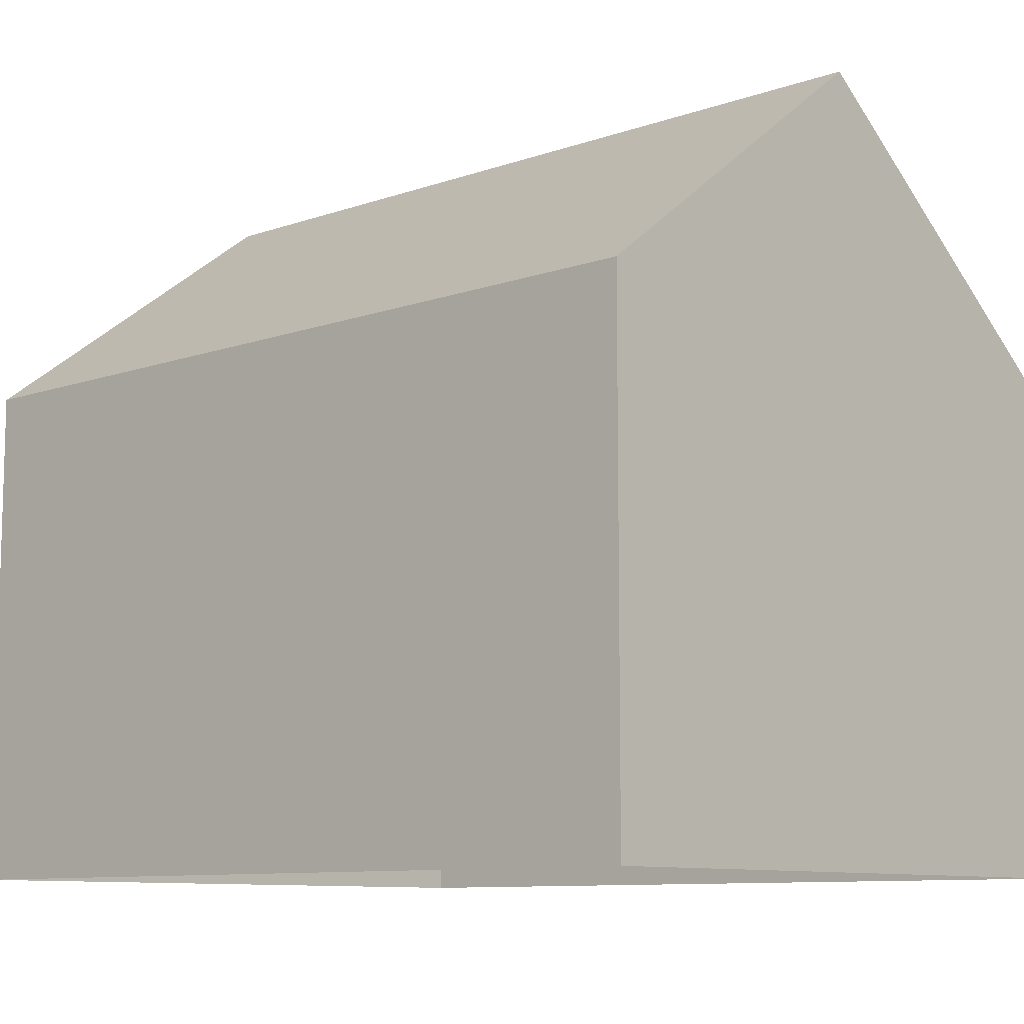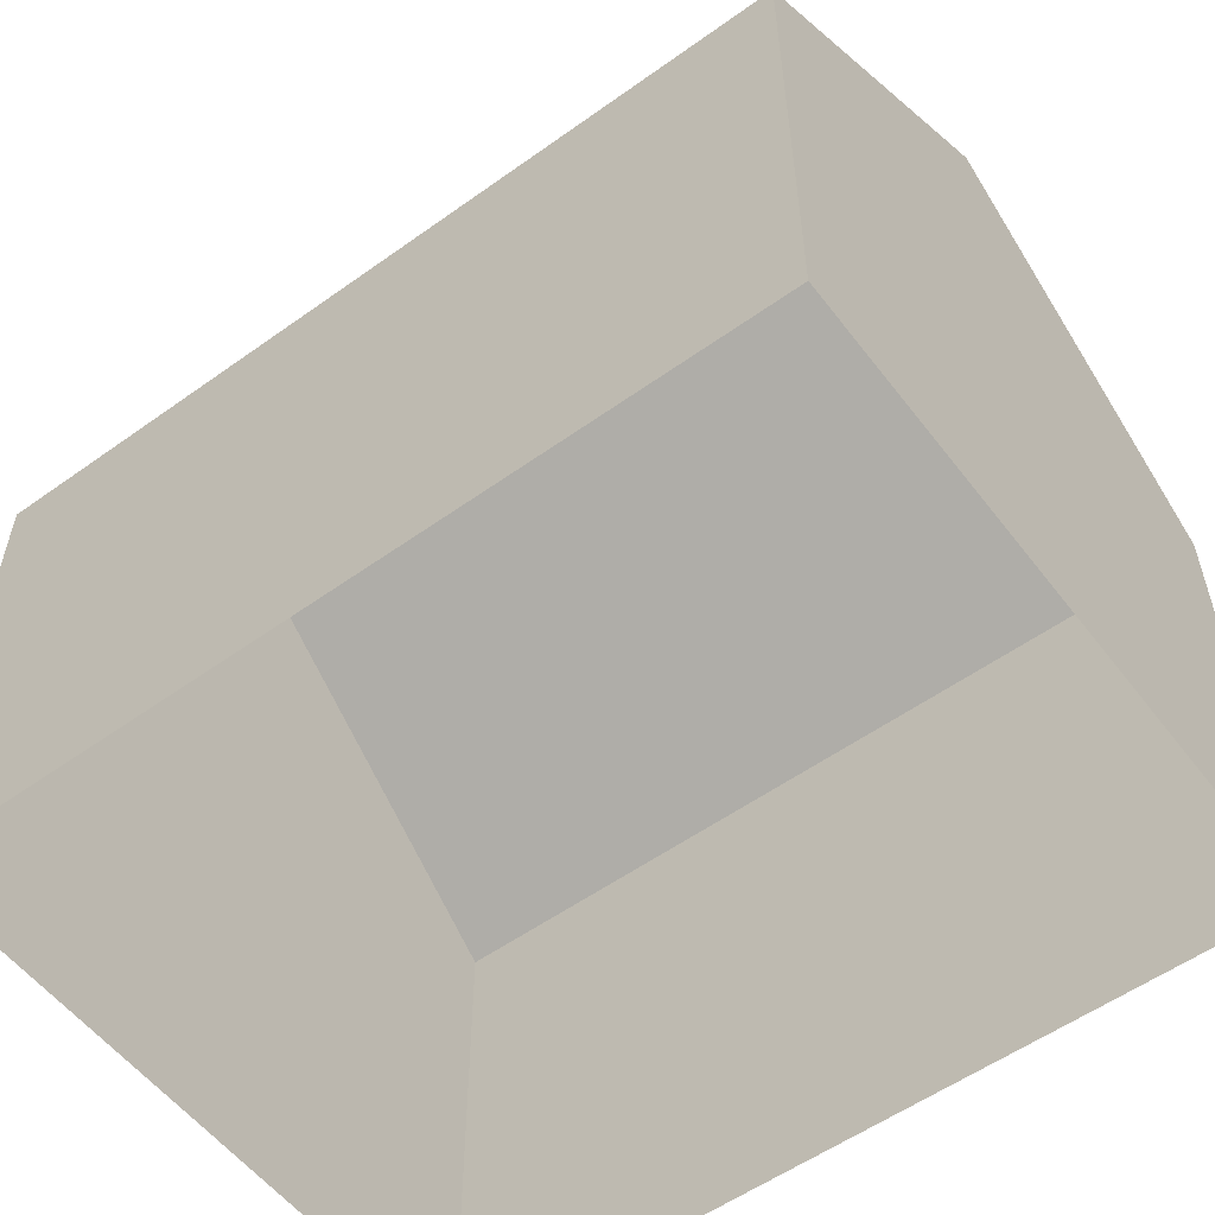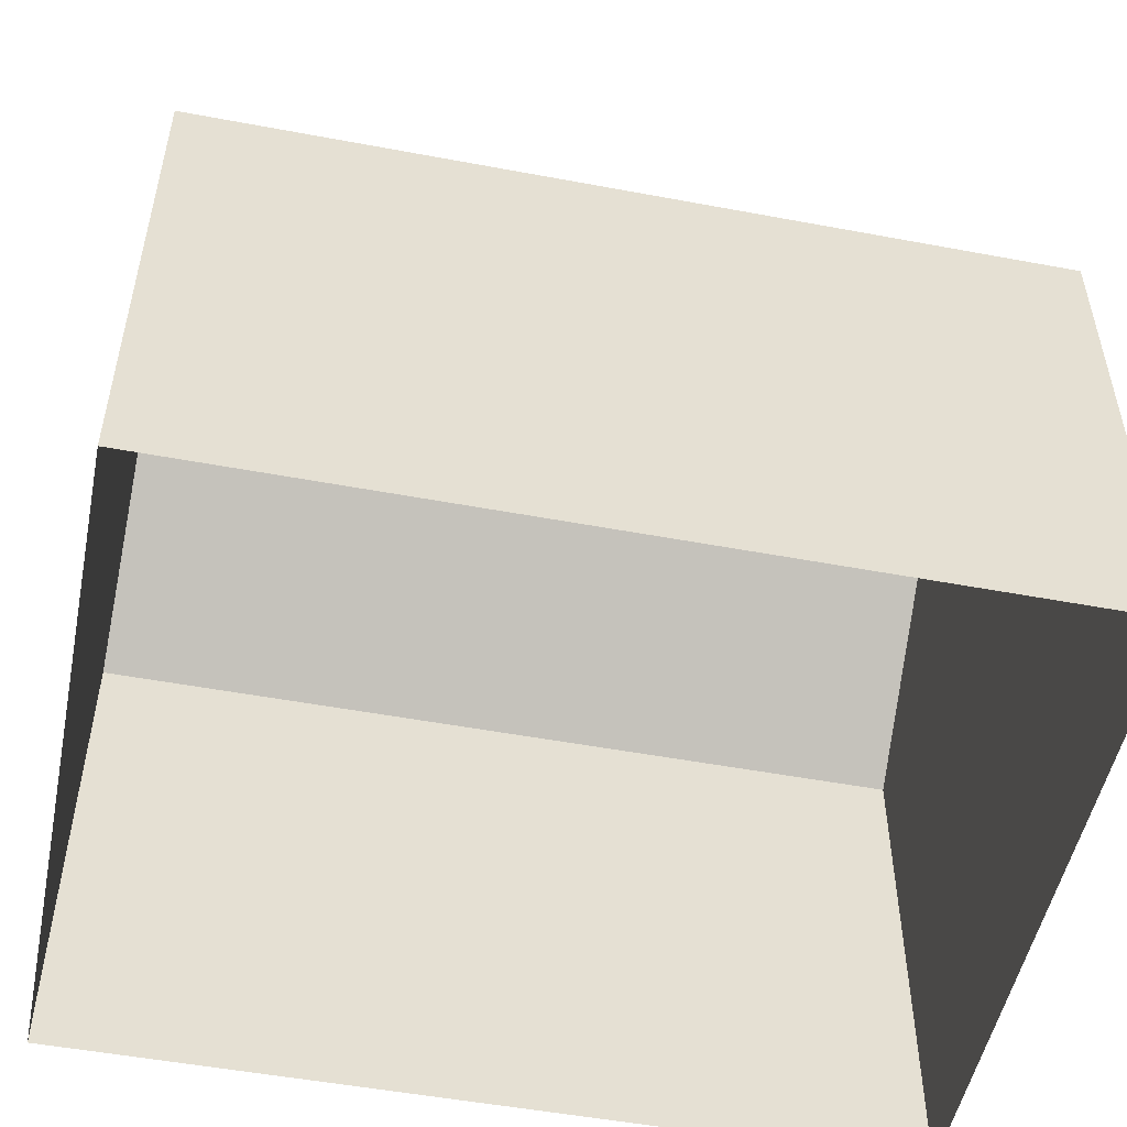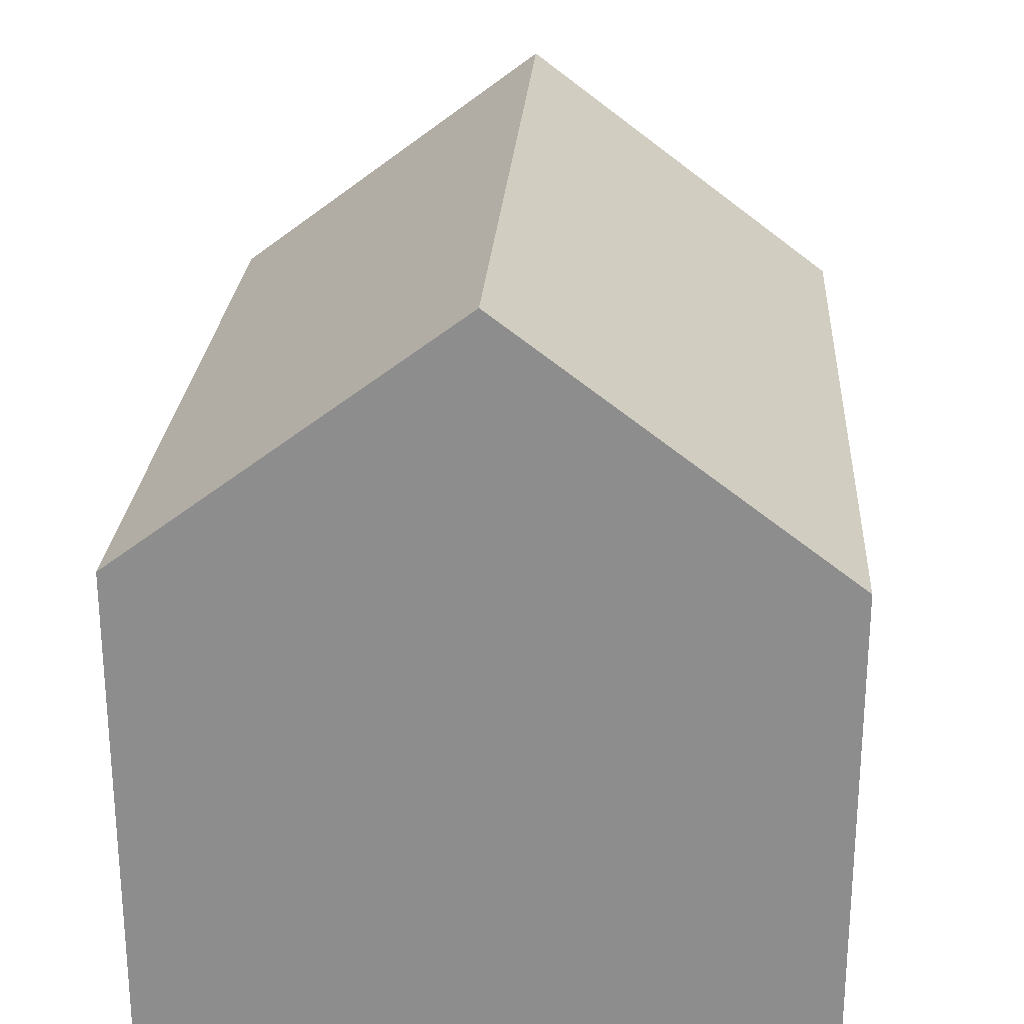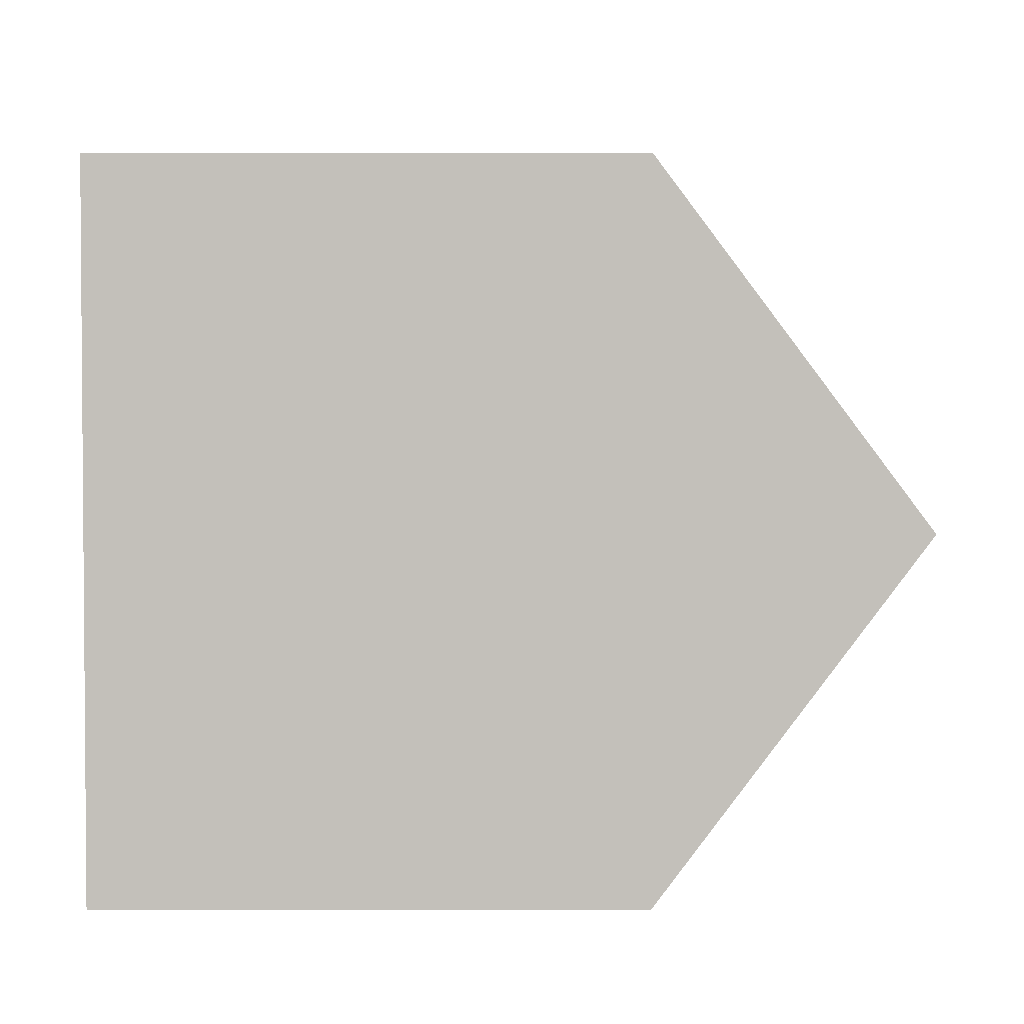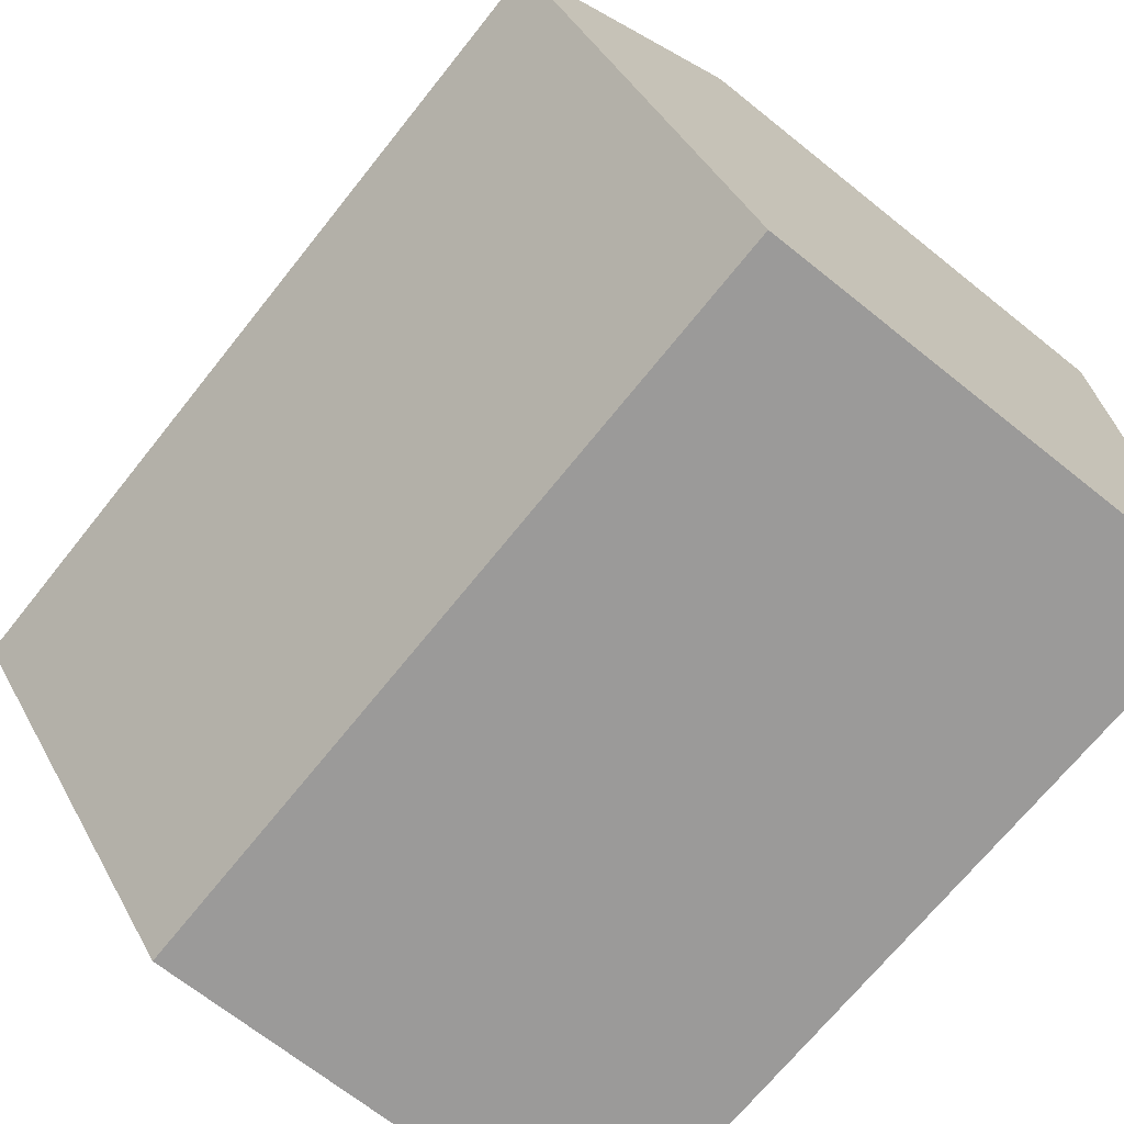
<metadata>
{"format":"obj","ext":"obj","renderer":"f3d","projection":"perspective","resolution":1024,"background":"white","views":[{"elev":-9.7,"azim":-138.0,"up":"+Z"},{"elev":-55.8,"azim":-143.1,"up":"+Z"},{"elev":-51.4,"azim":-11.5,"up":"+Z"},{"elev":24.8,"azim":-86.3,"up":"+Z"},{"elev":2.7,"azim":-89.7,"up":"+Y"},{"elev":-69.5,"azim":51.4,"up":"+Y"}]}
</metadata>
<code>
o Cube
v -5 -4 0
v -5 4 0
v 5 -4 0
v 5 4 0
v -5 4 6
v 5 4 6
v 5 -4 6
v 5 0 9
v -5 0 9
v -5 -4 6
f 7 1 3
f 5 4 2
f 3 6 7
f 5 1 10
f 7 10 1
f 5 6 4
f 4 6 3
f 6 8 7
f 10 9 5
f 5 2 1
f 10 8 9
f 5 8 6
f 10 7 8
f 5 9 8

</code>
